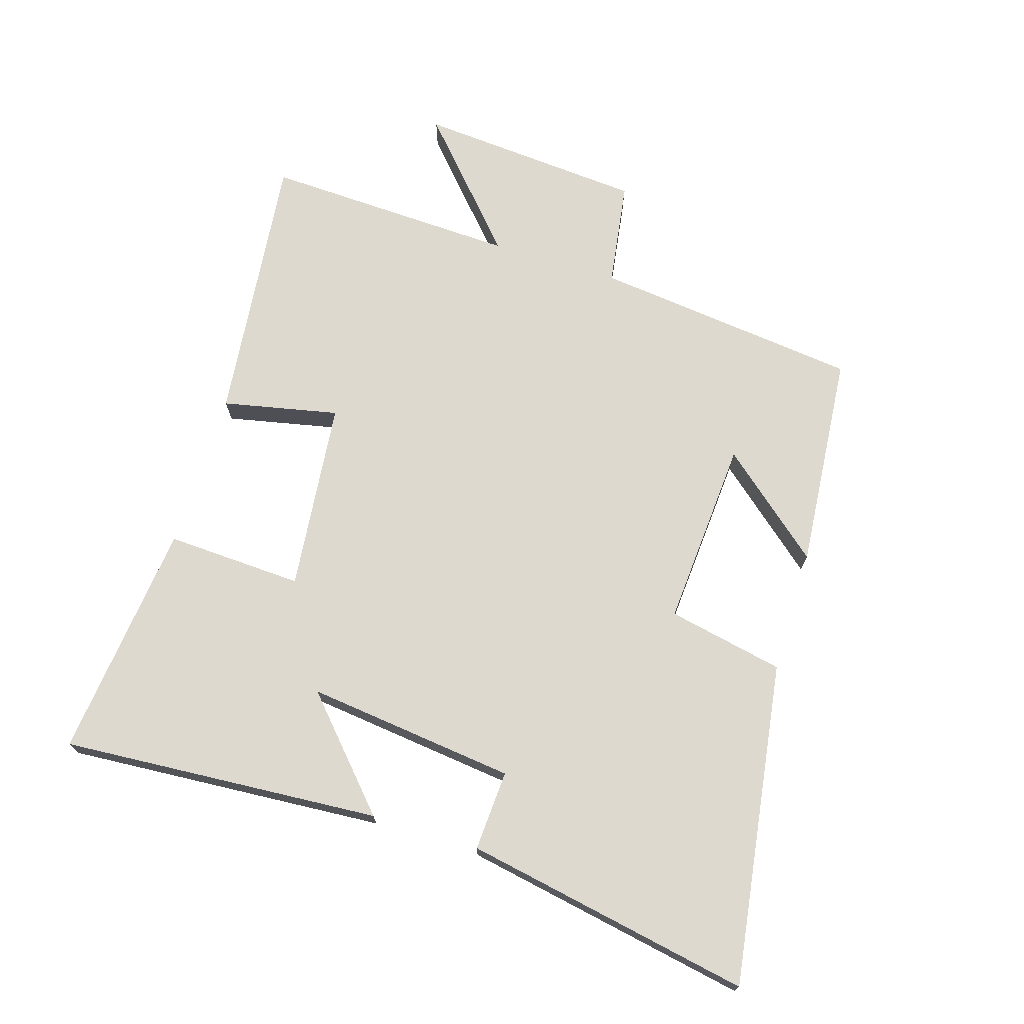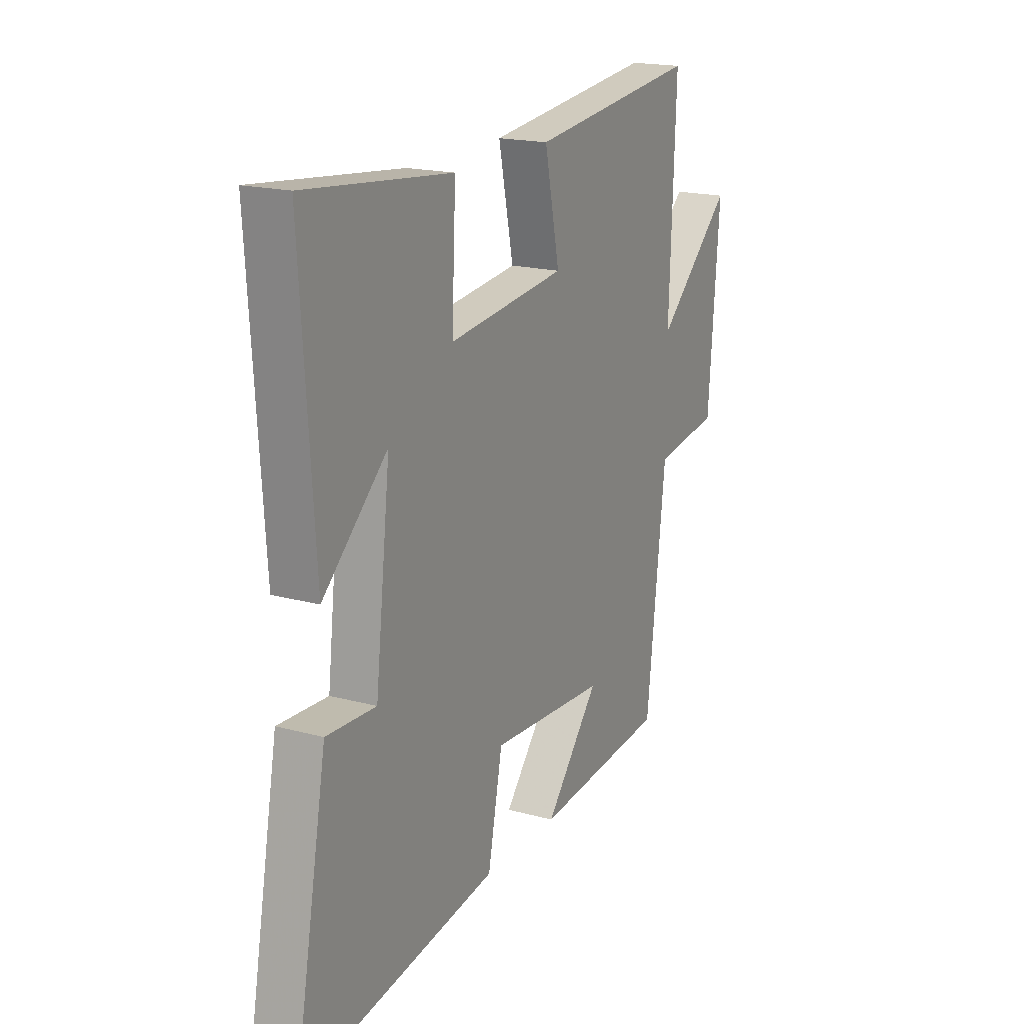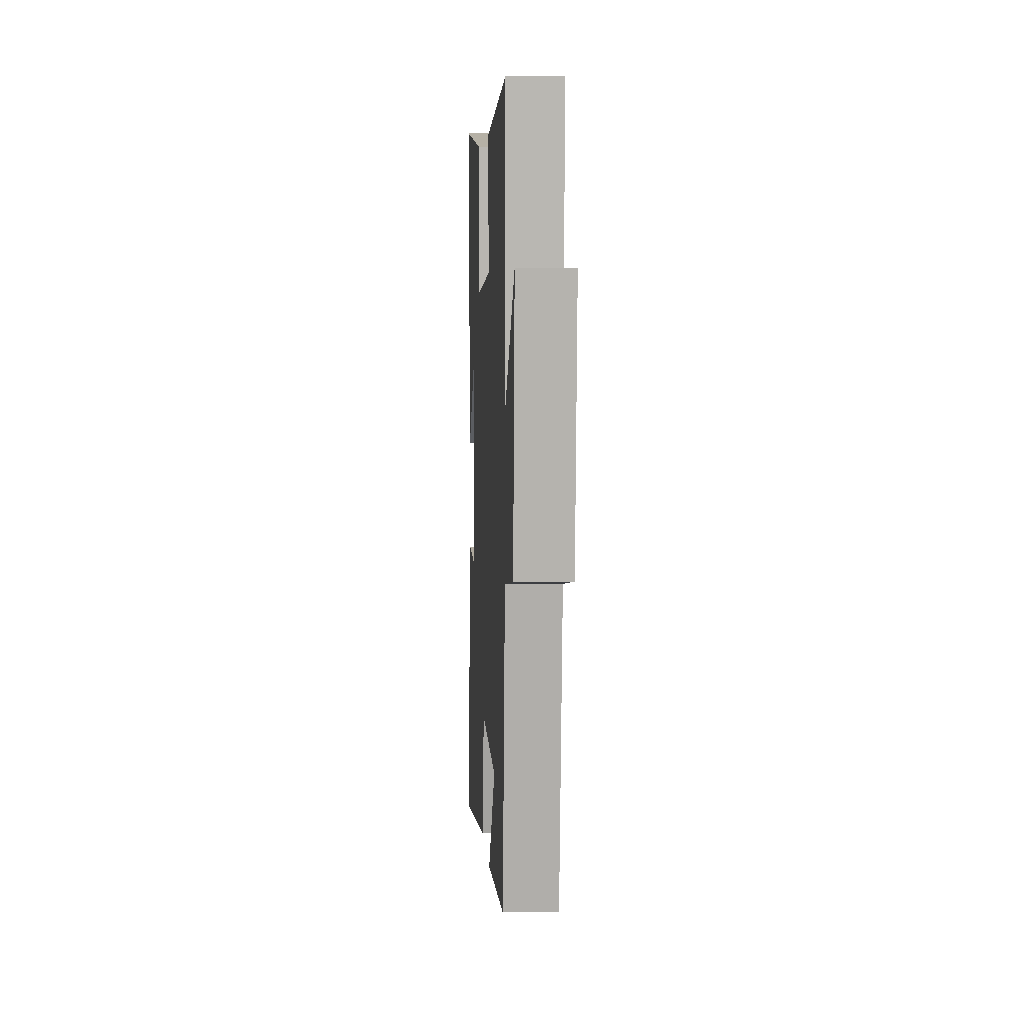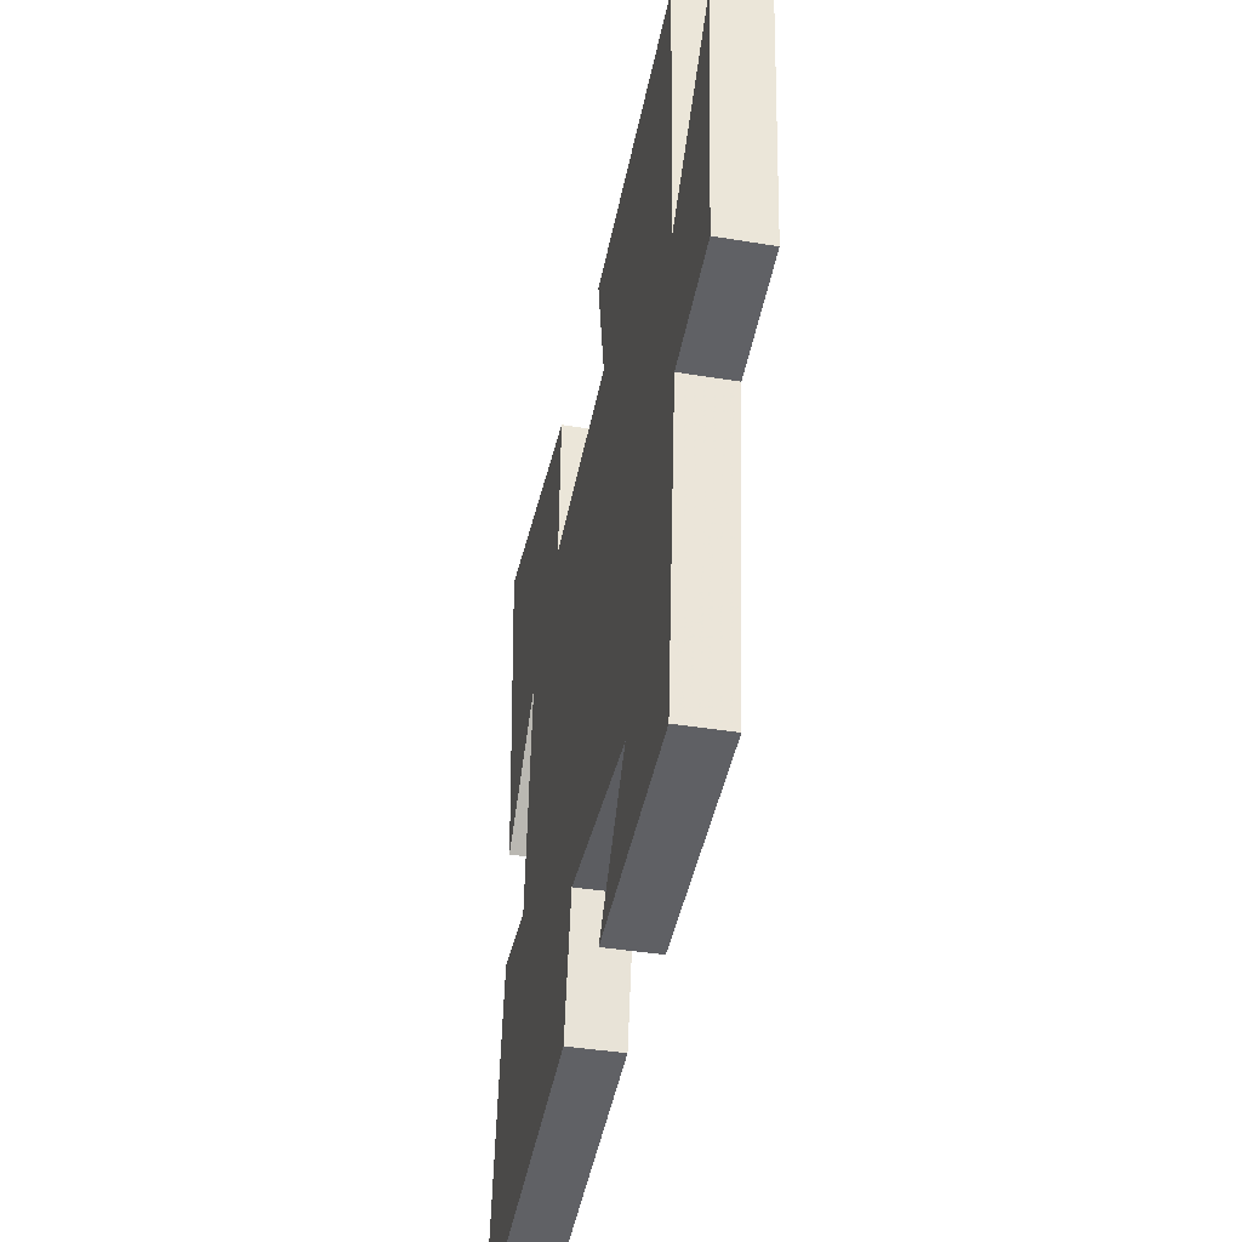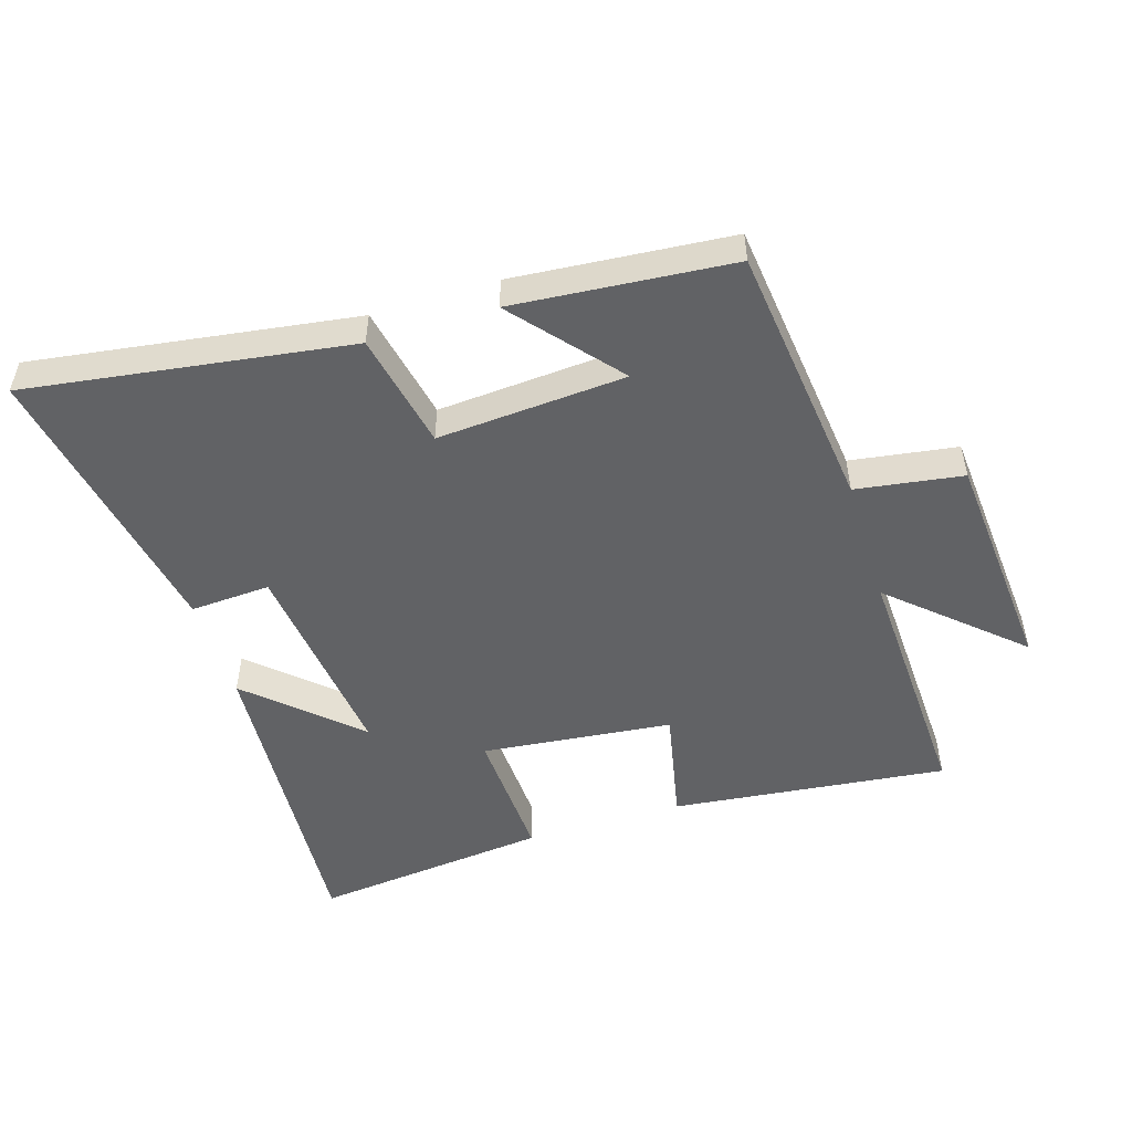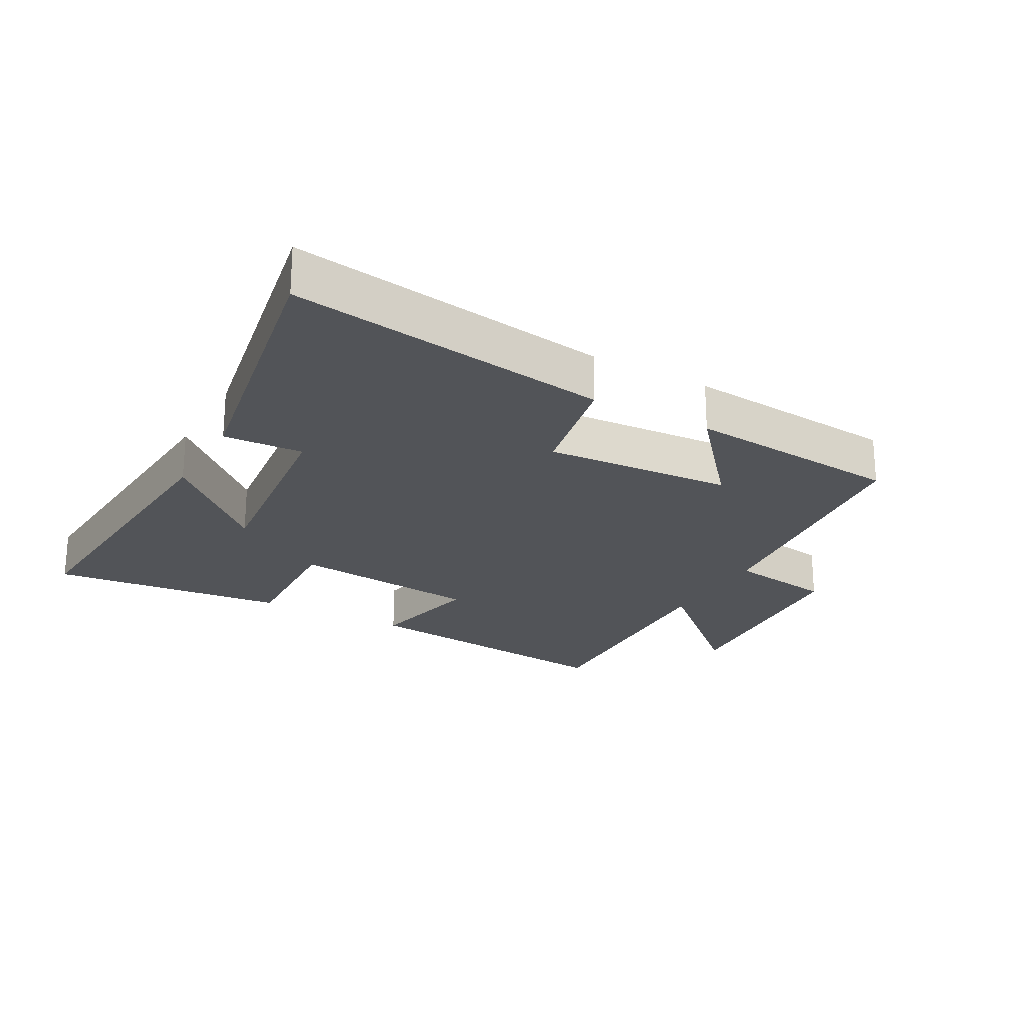
<metadata>
{"format":"obj","ext":"obj","renderer":"f3d","projection":"perspective","resolution":1024,"background":"white","views":[{"elev":71.5,"azim":107.2,"up":"+Y"},{"elev":18.5,"azim":117.5,"up":"+Z"},{"elev":5.9,"azim":-93.4,"up":"+Z"},{"elev":-40.1,"azim":-101.5,"up":"+Z"},{"elev":-50.6,"azim":-162.7,"up":"+Y"},{"elev":-23.0,"azim":150.9,"up":"+Y"}]}
</metadata>
<code>
v -0.516 0.07 0.548
v -0.086 0.07 0.5
v -0.124 0.07 0.319
v 0.174 0.07 0.287
v 0.164 0.07 0.5
v 0.534 0.07 0.54
v 0.5 0.07 0.043
v 0.337 0.07 0.192
v 0.375 0.07 -0.134
v 0.5 0.07 -0.127
v 0.583 0.07 -0.573
v 0.081 0.07 -0.5
v 0.044 0.07 -0.319
v -0.25 0.07 -0.339
v -0.113 0.07 -0.5
v -0.452 0.07 -0.471
v -0.5 0.07 -0.054
v -0.666 0.07 -0.029
v -0.694 0.07 0.325
v -0.5 0.07 0.15
v -0.516 0 0.548
v -0.086 0 0.5
v -0.124 0 0.319
v 0.174 0 0.287
v 0.164 0 0.5
v 0.534 0 0.54
v 0.5 0 0.043
v 0.337 0 0.192
v 0.375 0 -0.134
v 0.5 0 -0.127
v 0.583 0 -0.573
v 0.081 0 -0.5
v 0.044 0 -0.319
v -0.25 0 -0.339
v -0.113 0 -0.5
v -0.452 0 -0.471
v -0.5 0 -0.054
v -0.666 0 -0.029
v -0.694 0 0.325
v -0.5 0 0.15
f 17 18 19 20
f 16 17 20
f 14 15 16
f 14 16 20 1
f 10 11 12 13
f 9 10 13 14
f 8 9 14
f 5 6 7 8
f 4 5 8
f 3 4 8 14
f 1 2 3
f 1 3 14
f 40 39 38 37
f 40 37 36
f 36 35 34
f 21 40 36 34
f 33 32 31 30
f 34 33 30 29
f 34 29 28
f 28 27 26 25
f 28 25 24
f 34 28 24 23
f 23 22 21
f 34 23 21
f 1 21 22 2
f 2 22 23 3
f 3 23 24 4
f 4 24 25 5
f 5 25 26 6
f 6 26 27 7
f 7 27 28 8
f 8 28 29 9
f 9 29 30 10
f 10 30 31 11
f 11 31 32 12
f 12 32 33 13
f 13 33 34 14
f 14 34 35 15
f 15 35 36 16
f 16 36 37 17
f 17 37 38 18
f 18 38 39 19
f 19 39 40 20
f 20 40 21 1

</code>
